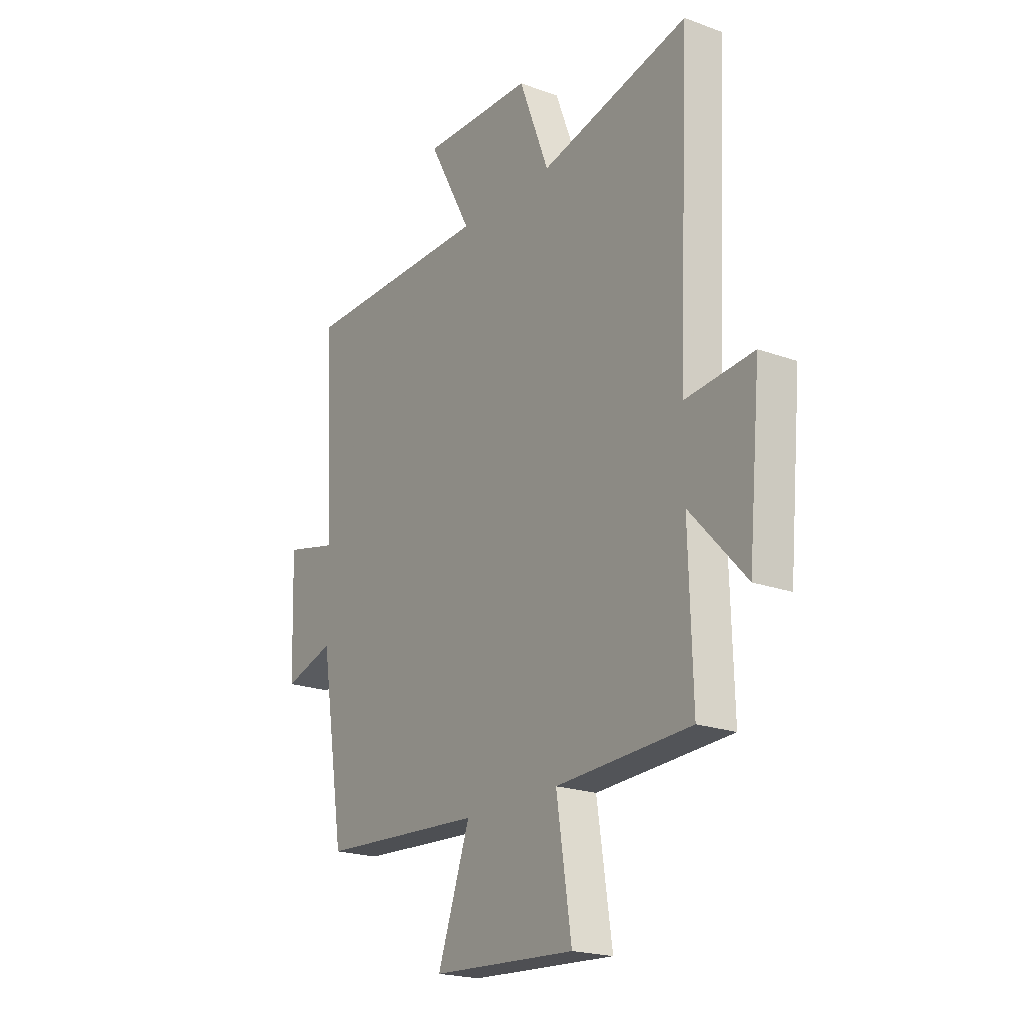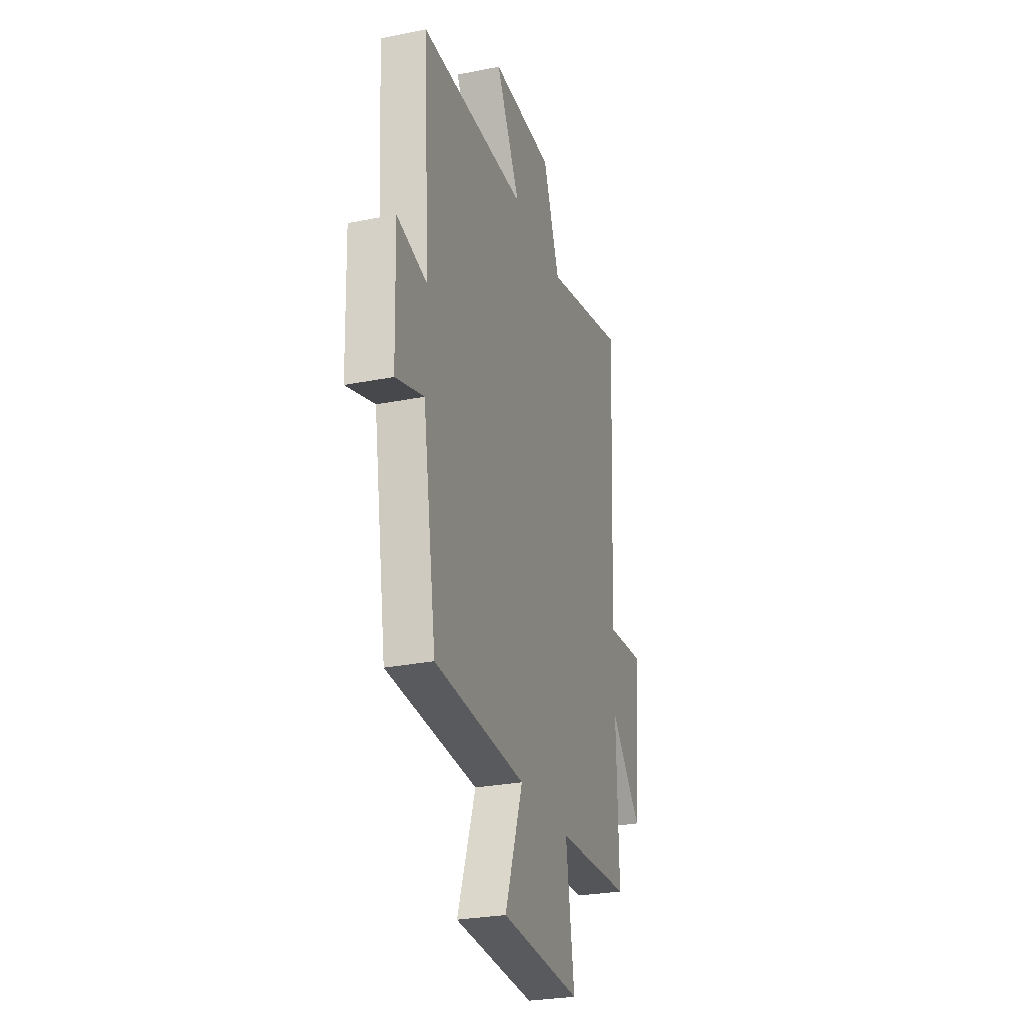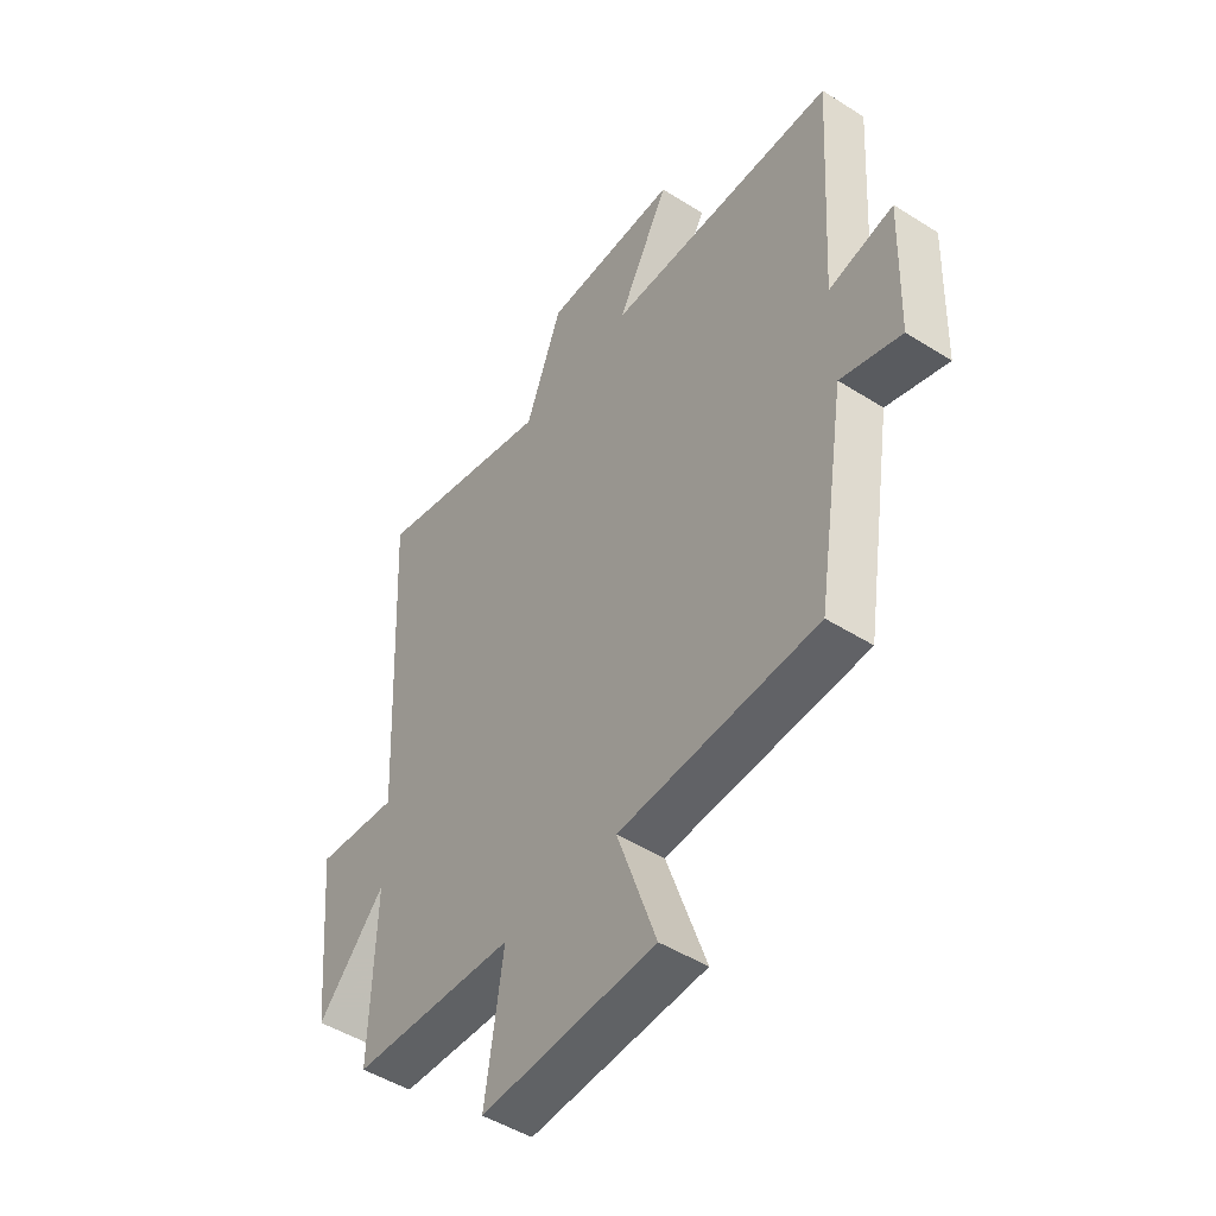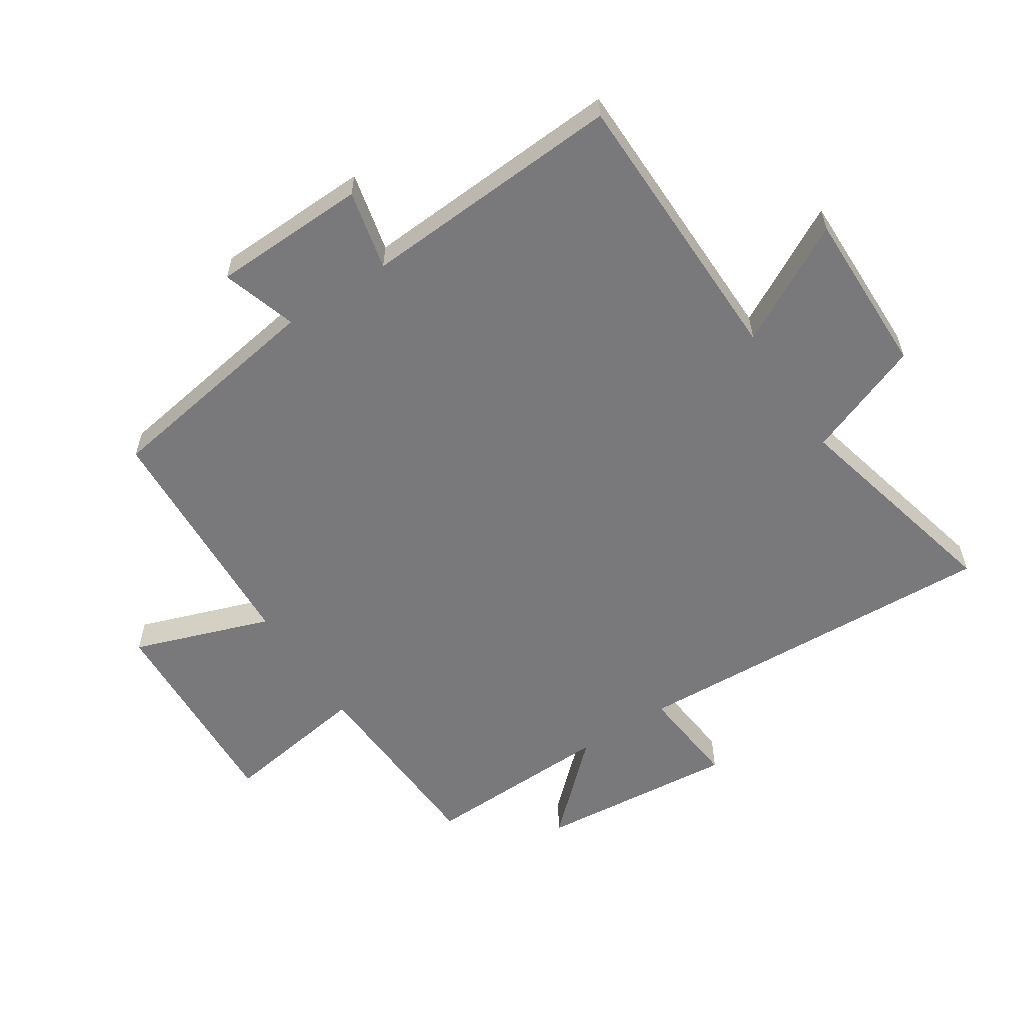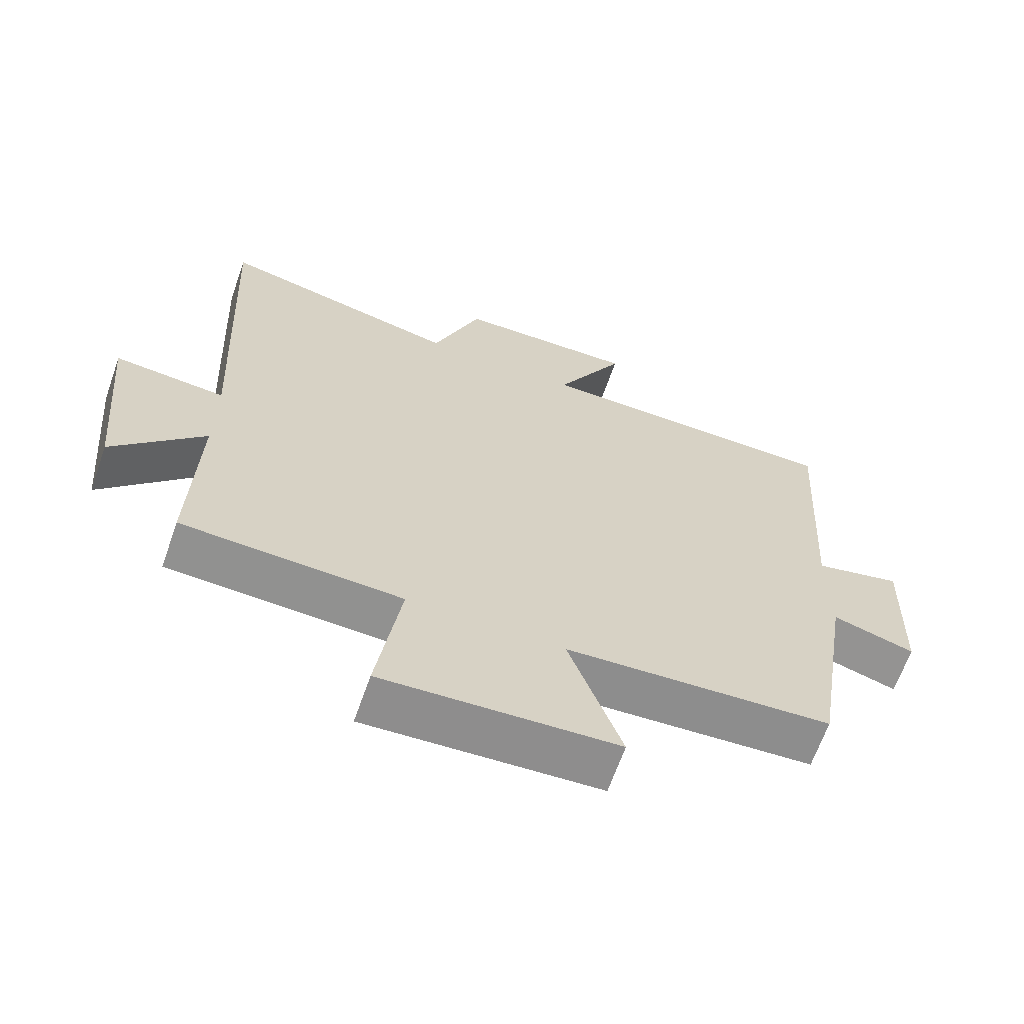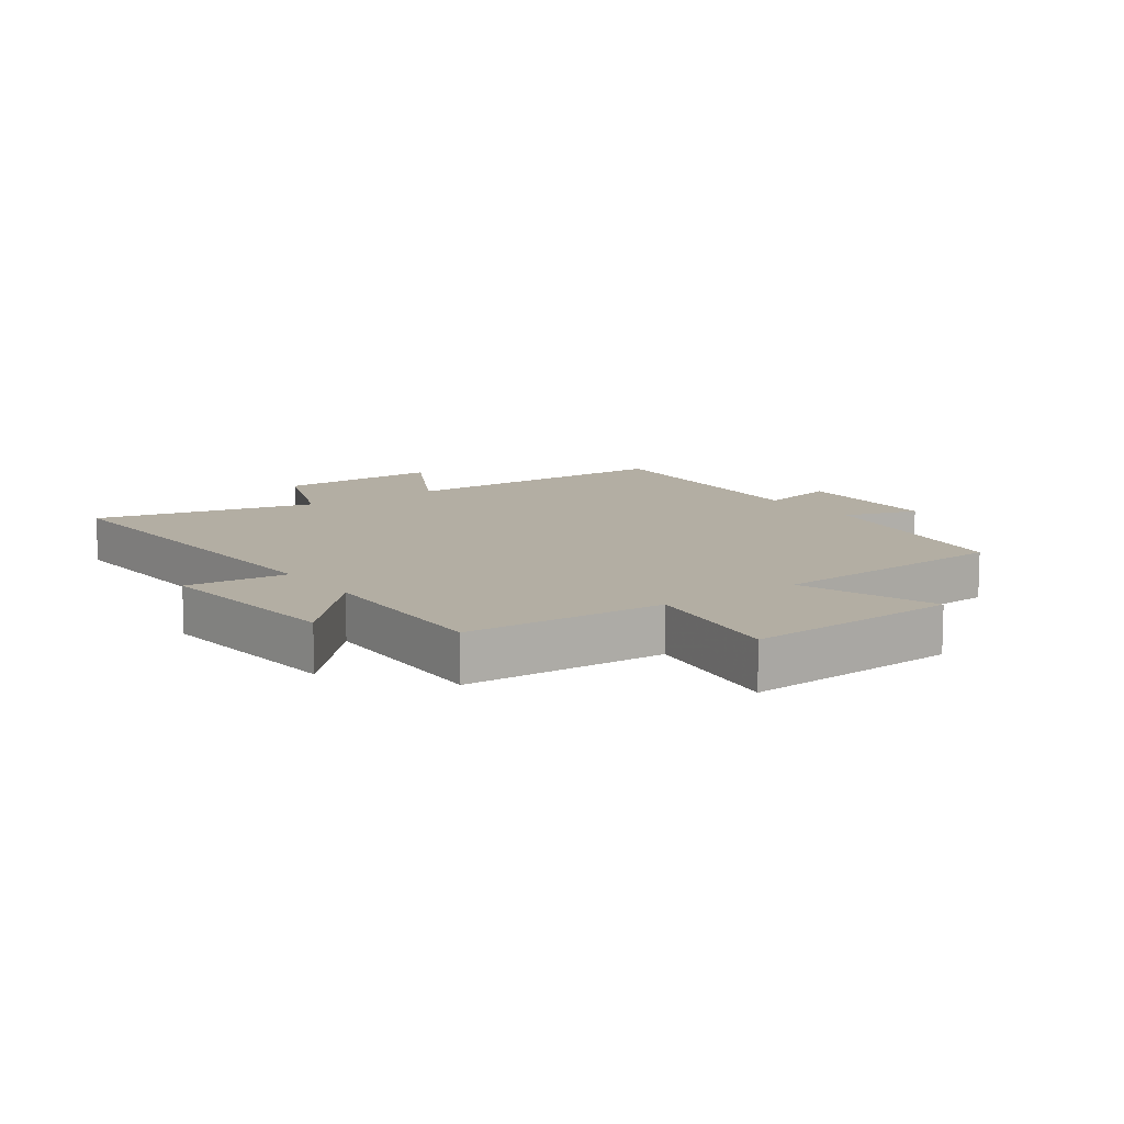
<metadata>
{"format":"obj","ext":"obj","renderer":"f3d","projection":"perspective","resolution":1024,"background":"white","views":[{"elev":-20.6,"azim":56.4,"up":"+Z"},{"elev":-27.6,"azim":-73.0,"up":"+Z"},{"elev":-47.9,"azim":-125.4,"up":"+Z"},{"elev":-57.9,"azim":-56.8,"up":"+Y"},{"elev":-65.4,"azim":160.7,"up":"+Z"},{"elev":11.0,"azim":144.5,"up":"+Y"}]}
</metadata>
<code>
v -0.442 0.07 -0.478
v -0.5 0.07 -0.112
v -0.621 0.07 -0.15
v -0.629 0.07 0.1
v -0.5 0.07 0.07
v -0.526 0.07 0.494
v -0.066 0.07 0.5
v -0.17 0.07 0.693
v 0.098 0.07 0.689
v 0.17 0.07 0.5
v 0.529 0.07 0.586
v 0.5 0.07 -0.016
v 0.665 0.07 0
v 0.635 0.07 -0.322
v 0.5 0.07 -0.176
v 0.509 0.07 -0.484
v 0.184 0.07 -0.5
v 0.22 0.07 -0.74
v -0.126 0.07 -0.722
v -0.048 0.07 -0.5
v -0.442 0 -0.478
v -0.5 0 -0.112
v -0.621 0 -0.15
v -0.629 0 0.1
v -0.5 0 0.07
v -0.526 0 0.494
v -0.066 0 0.5
v -0.17 0 0.693
v 0.098 0 0.689
v 0.17 0 0.5
v 0.529 0 0.586
v 0.5 0 -0.016
v 0.665 0 0
v 0.635 0 -0.322
v 0.5 0 -0.176
v 0.509 0 -0.484
v 0.184 0 -0.5
v 0.22 0 -0.74
v -0.126 0 -0.722
v -0.048 0 -0.5
f 17 18 19 20
f 15 16 17 20
f 15 20 1 2
f 12 13 14 15
f 12 15 2
f 10 11 12 2
f 7 8 9 10
f 5 6 7 10
f 5 10 2 3
f 3 4 5
f 40 39 38 37
f 40 37 36 35
f 22 21 40 35
f 35 34 33 32
f 22 35 32
f 22 32 31 30
f 30 29 28 27
f 30 27 26 25
f 23 22 30 25
f 25 24 23
f 1 21 22 2
f 2 22 23 3
f 3 23 24 4
f 4 24 25 5
f 5 25 26 6
f 6 26 27 7
f 7 27 28 8
f 8 28 29 9
f 9 29 30 10
f 10 30 31 11
f 11 31 32 12
f 12 32 33 13
f 13 33 34 14
f 14 34 35 15
f 15 35 36 16
f 16 36 37 17
f 17 37 38 18
f 18 38 39 19
f 19 39 40 20
f 20 40 21 1

</code>
